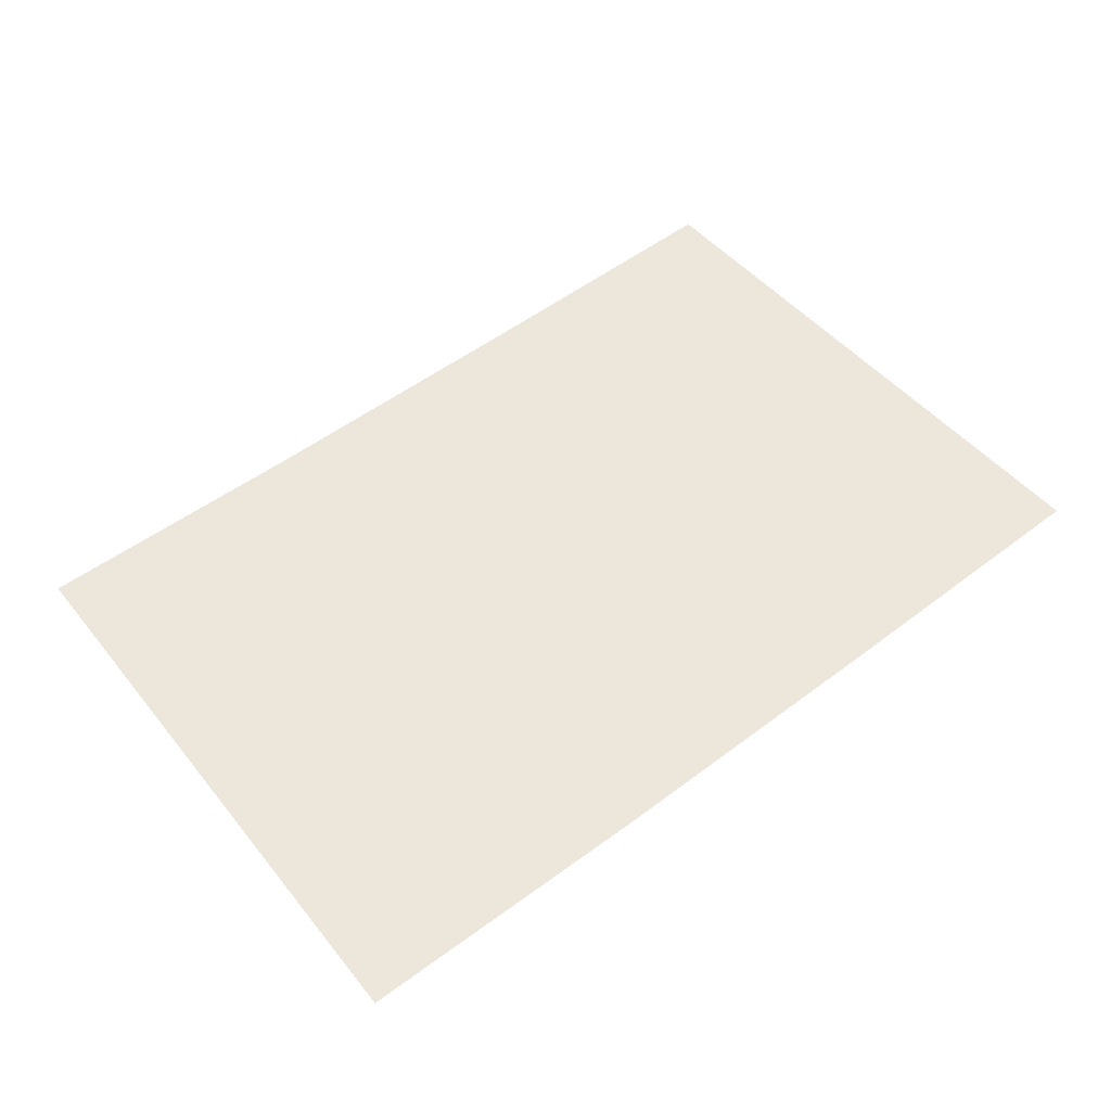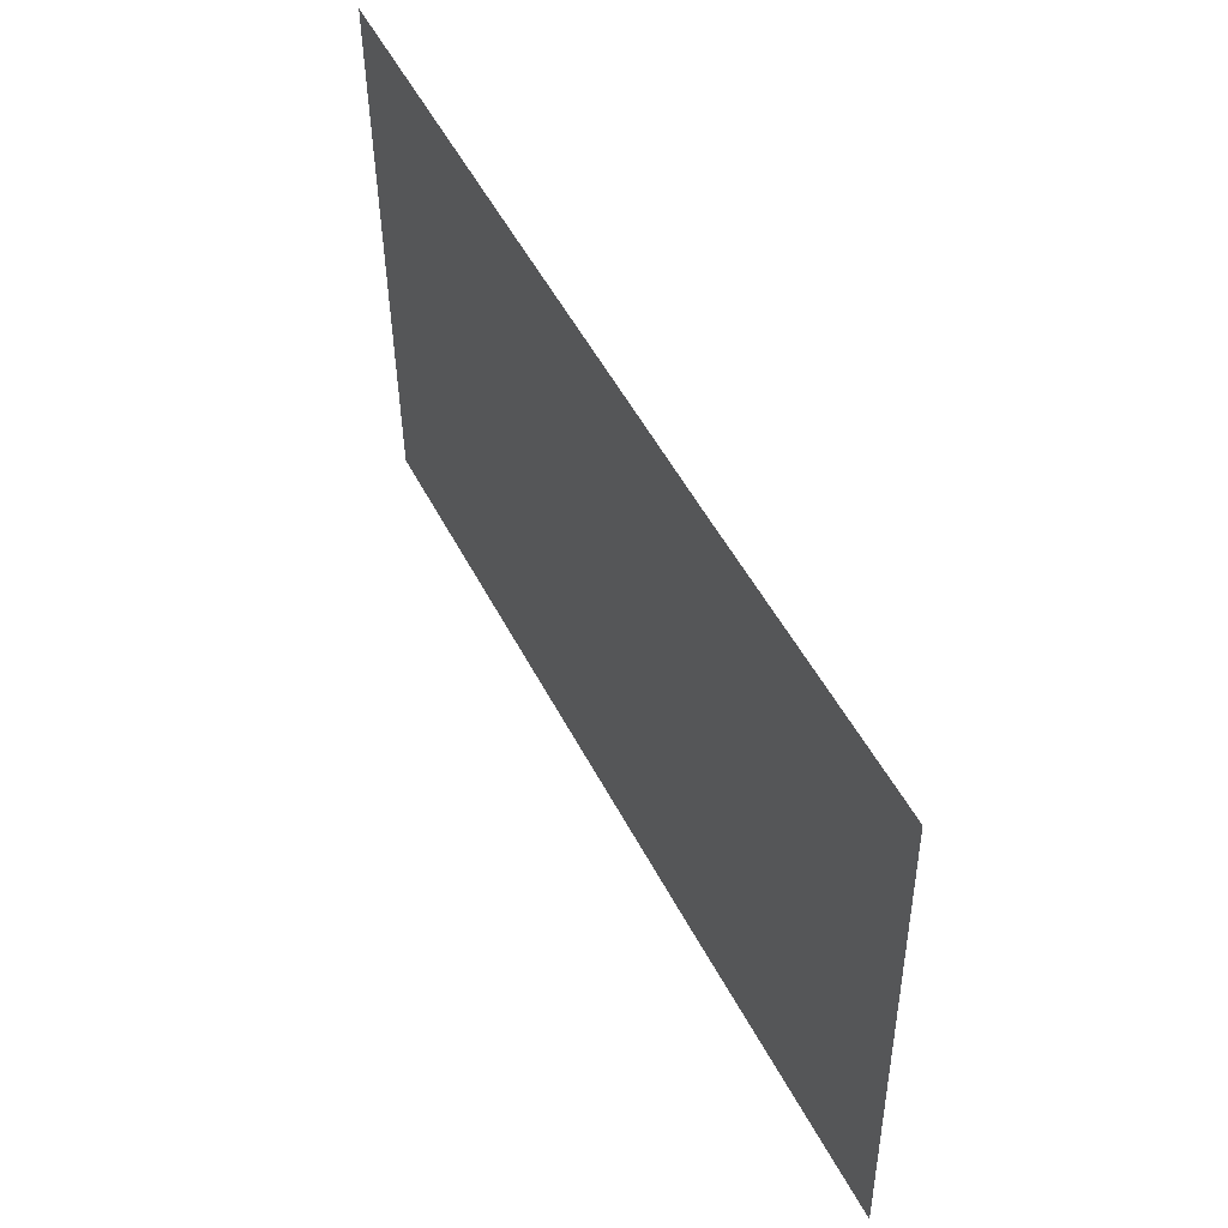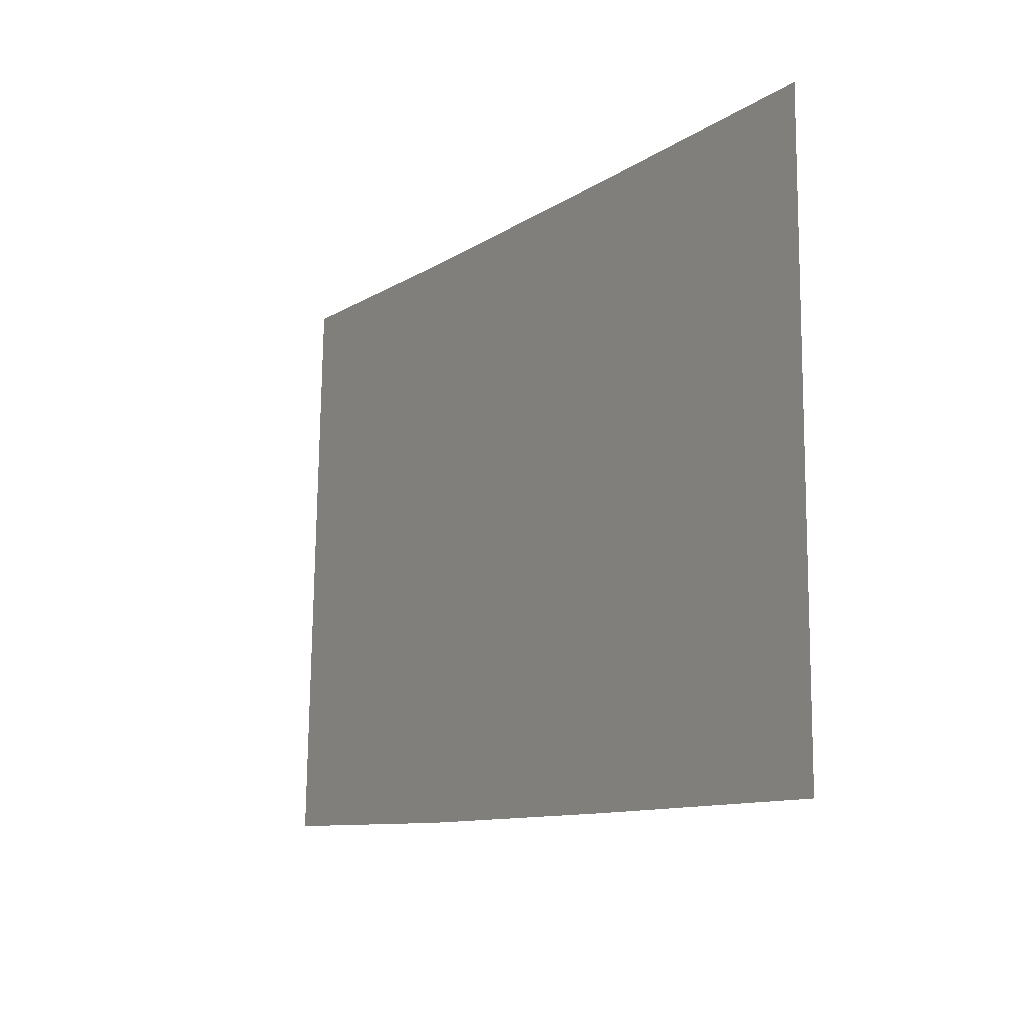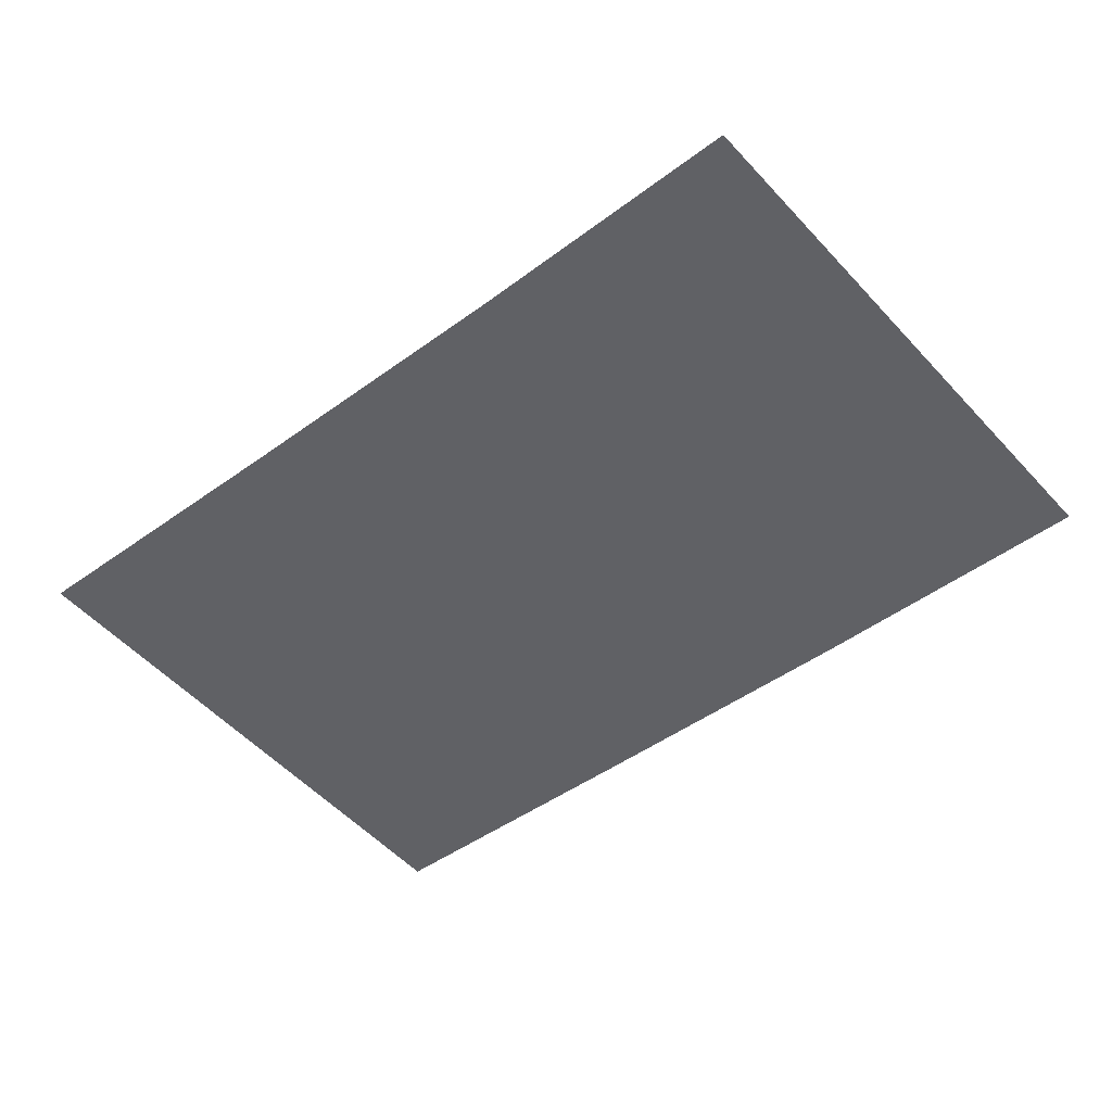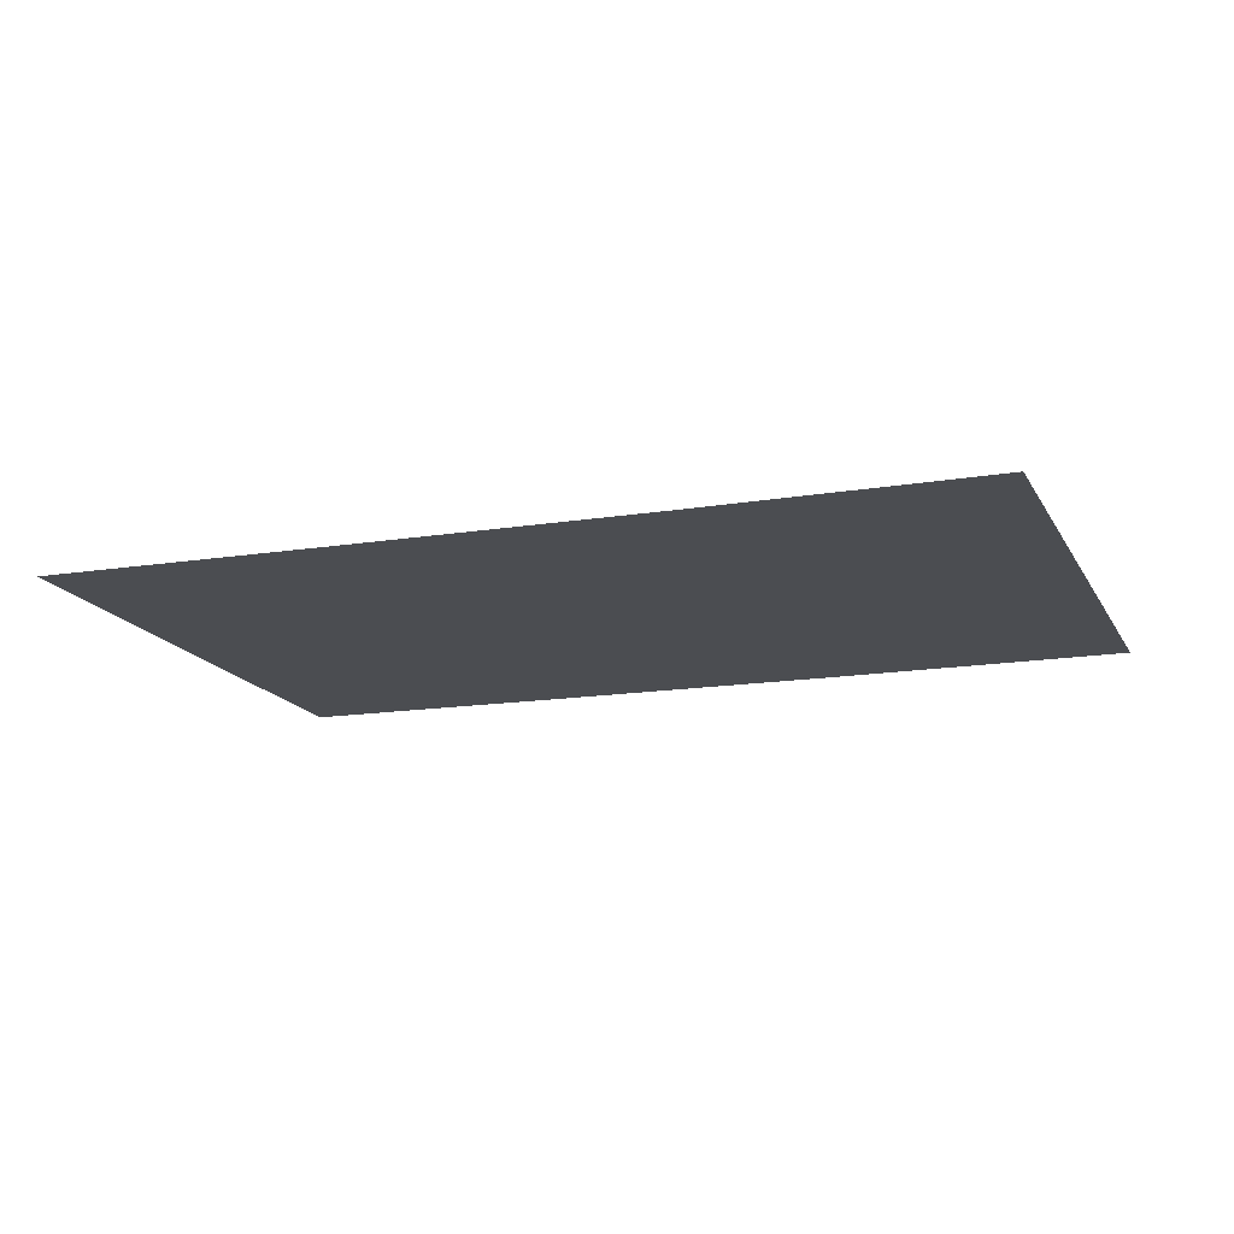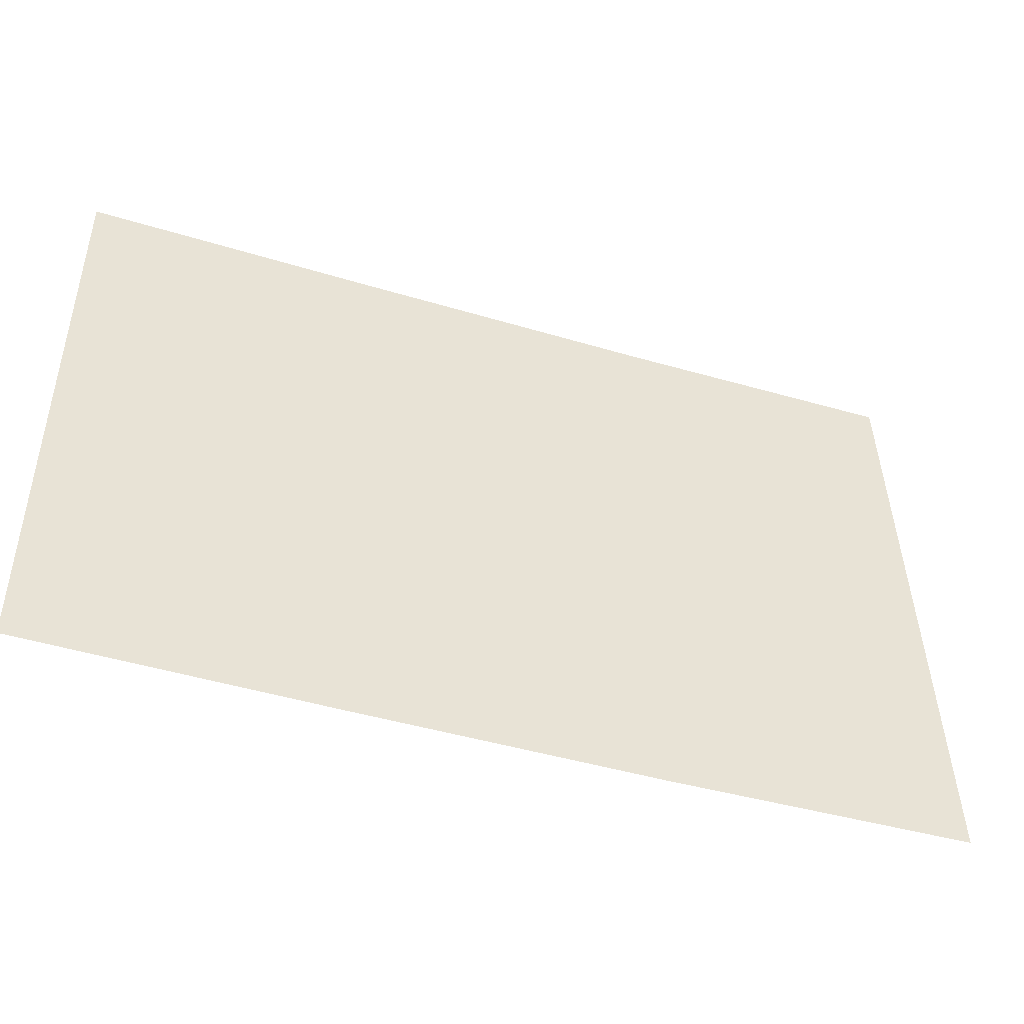
<metadata>
{"format":"obj","ext":"obj","renderer":"f3d","projection":"perspective","resolution":1024,"background":"white","views":[{"elev":52.1,"azim":140.0,"up":"+Y"},{"elev":54.6,"azim":62.6,"up":"+Z"},{"elev":-10.9,"azim":-121.1,"up":"+Z"},{"elev":-48.7,"azim":38.2,"up":"+Y"},{"elev":-15.6,"azim":17.9,"up":"+Y"},{"elev":-46.0,"azim":-19.5,"up":"+Z"}]}
</metadata>
<code>
g Markers19
v -728.6 0.04 175.8
v -728.6 0.04 175.8
v -728.2 0.04 165.8
v -728.2 0.04 165.8
v -733.5 0.04 175.7
v -733.5 0.04 175.7
v -733.3 0.04 165.7
v -733.3 0.04 165.7
v -738.6 0.04 175.6
v -738.6 0.04 175.6
v -738.5 0.04 165.6
v -738.5 0.04 165.6
v -743.6 0.04 175.6
v -743.6 0.04 175.6
v -743.6 0.04 165.6
v -743.6 0.04 165.6
f 5 1 3
f 7 5 3
f 9 5 7
f 11 9 7
f 13 9 11
f 15 13 11

</code>
